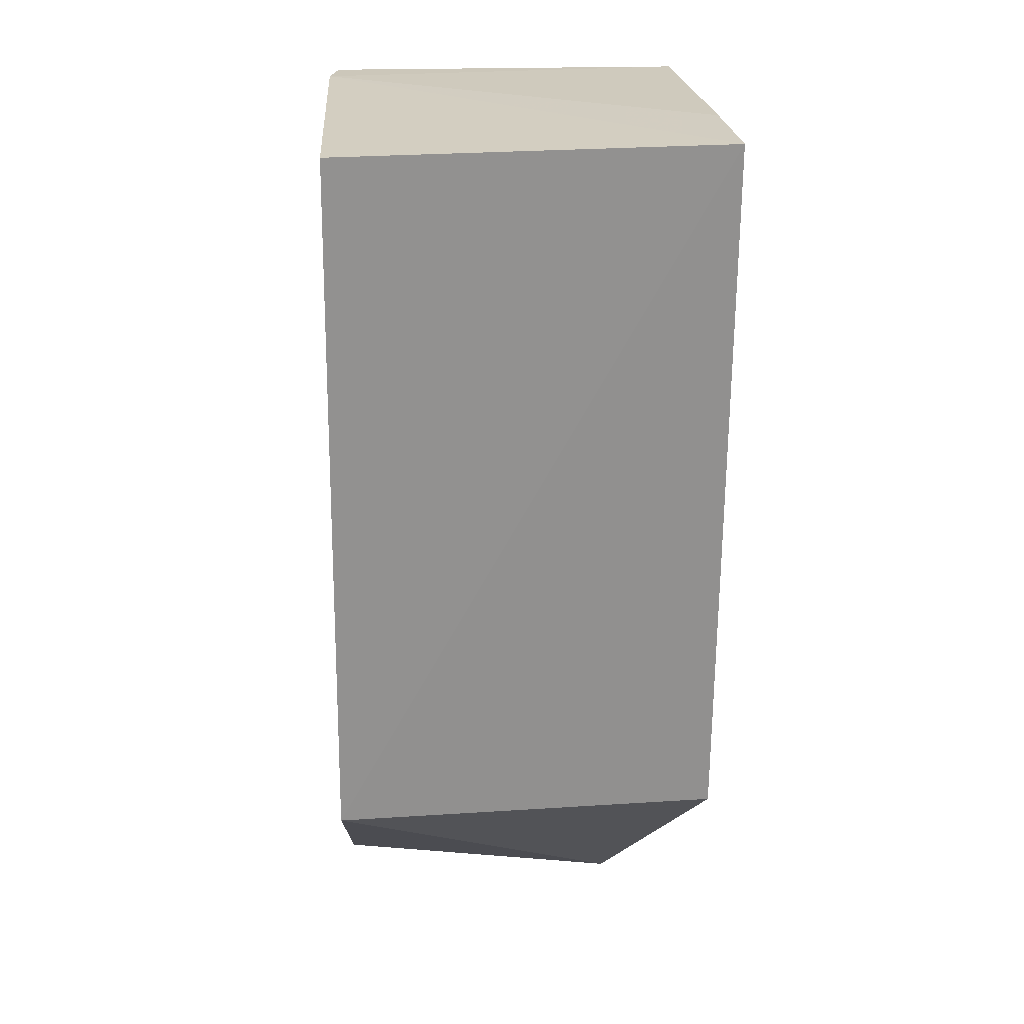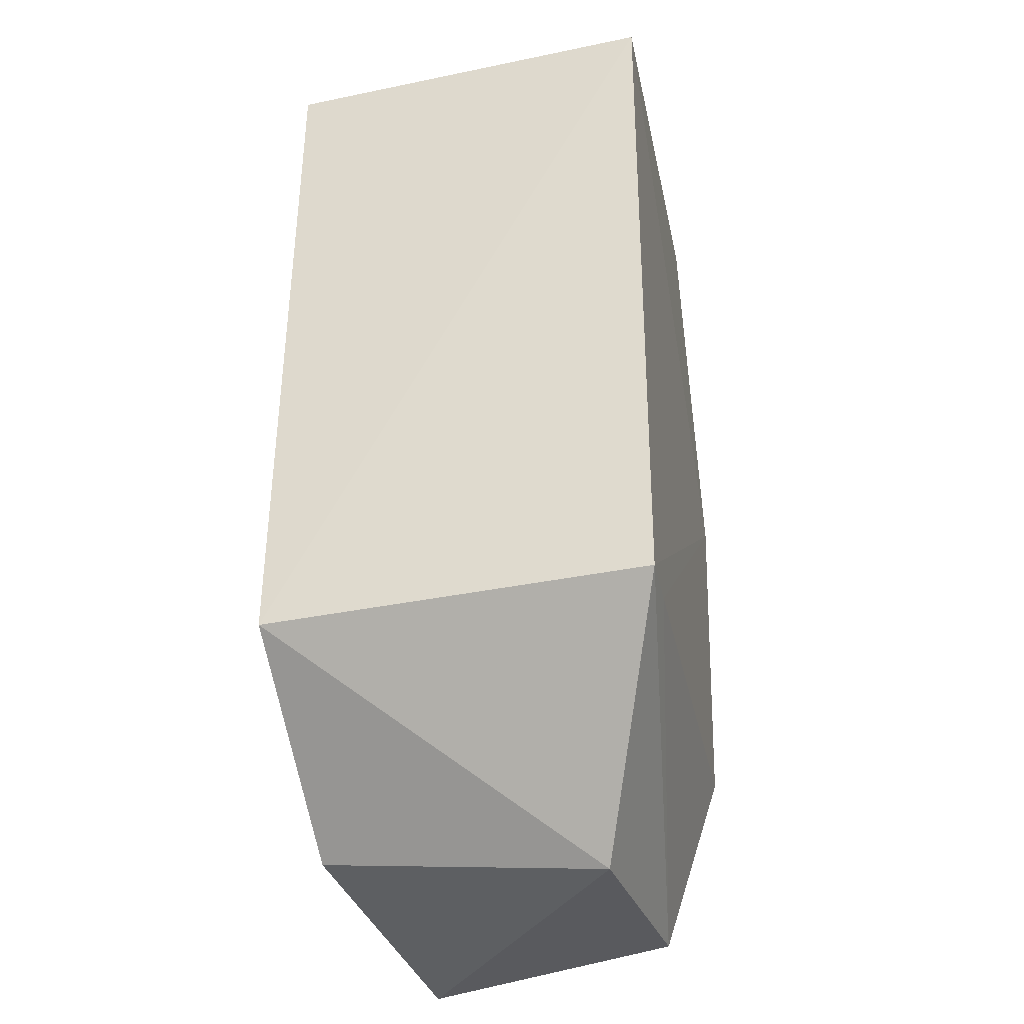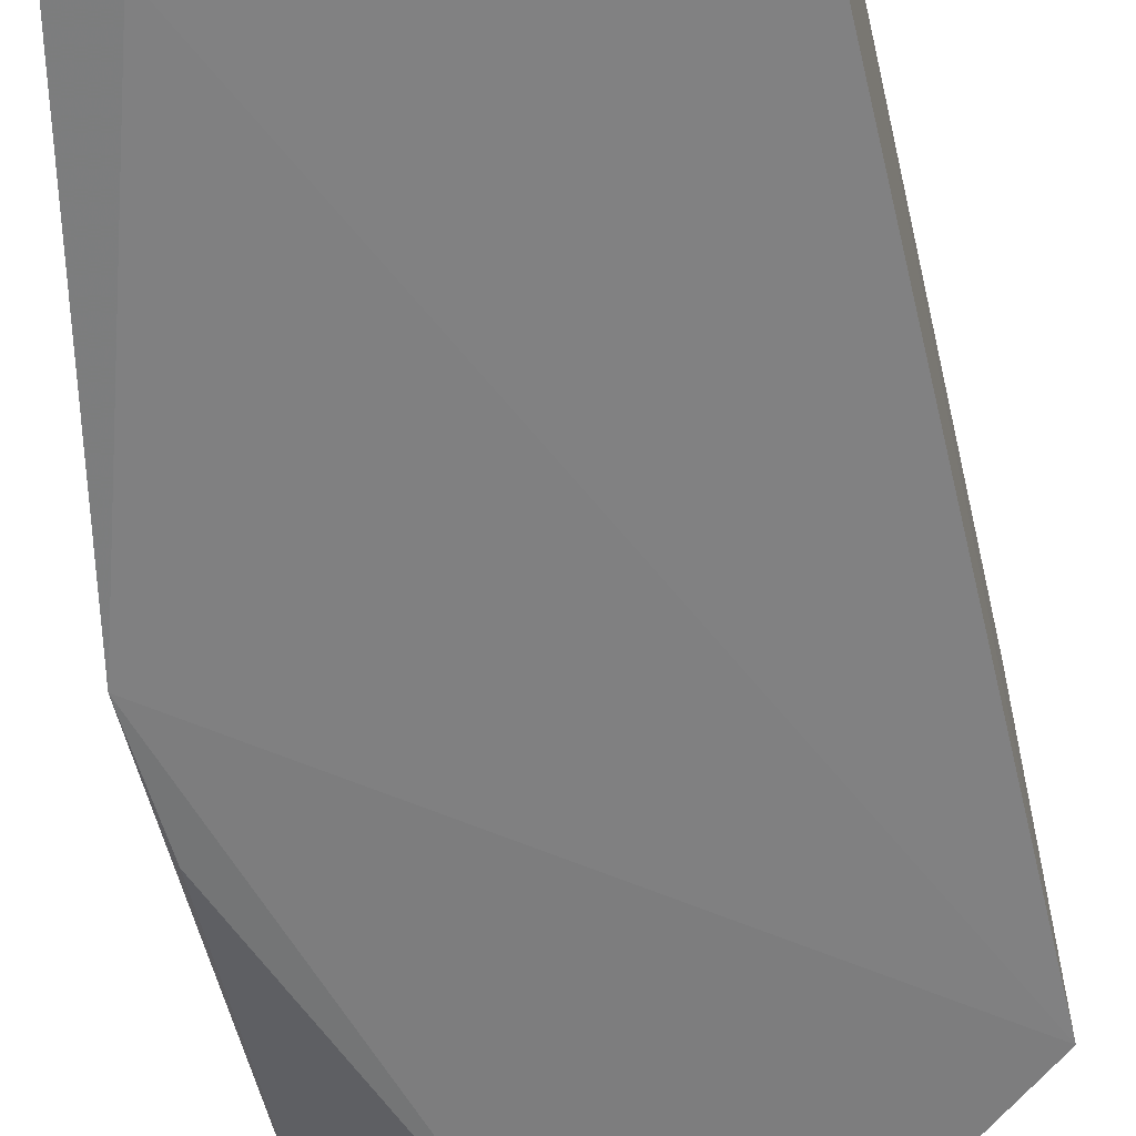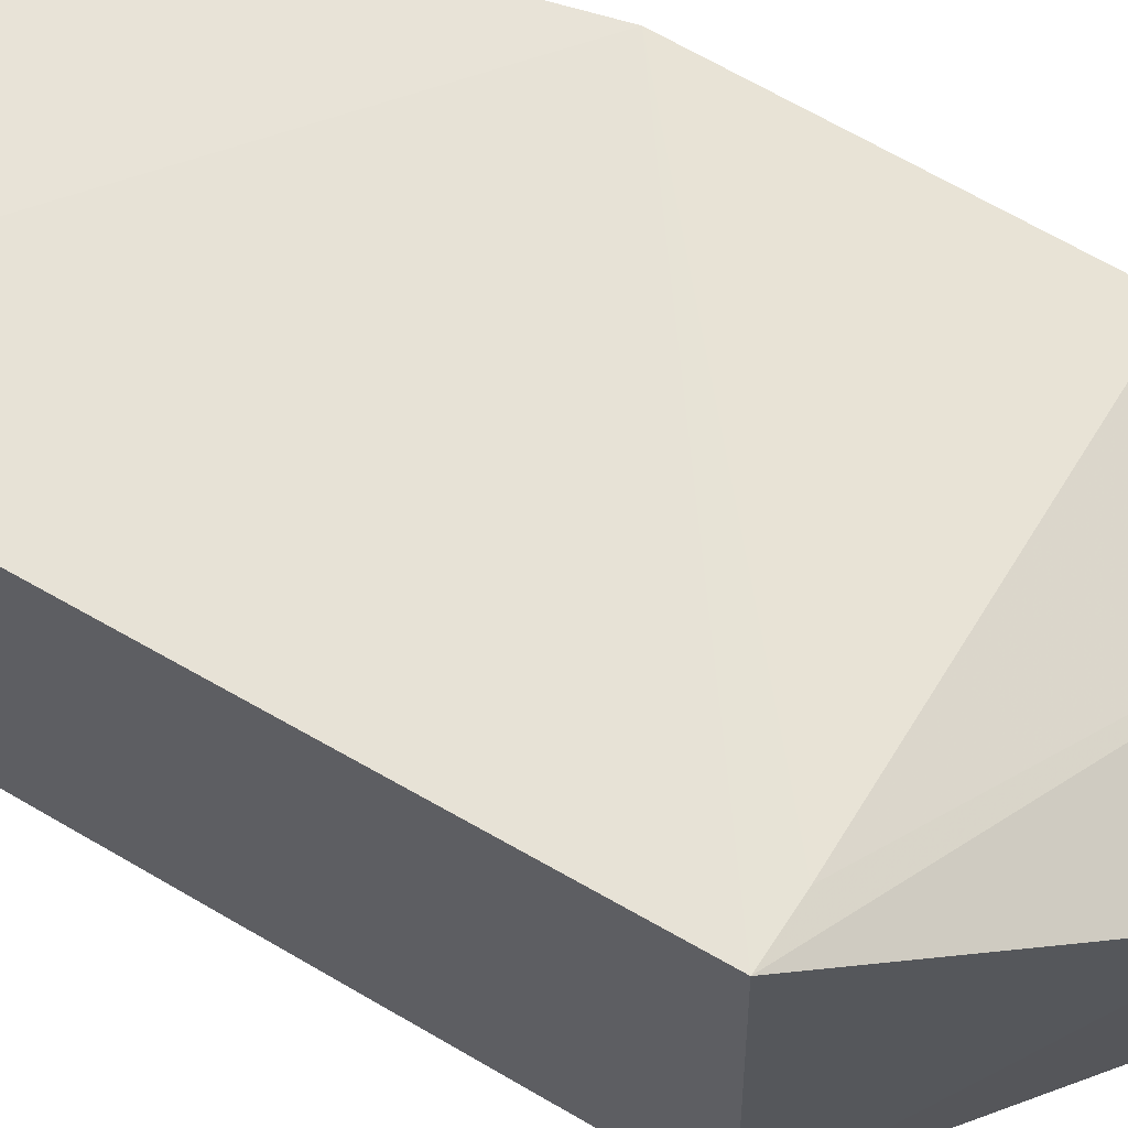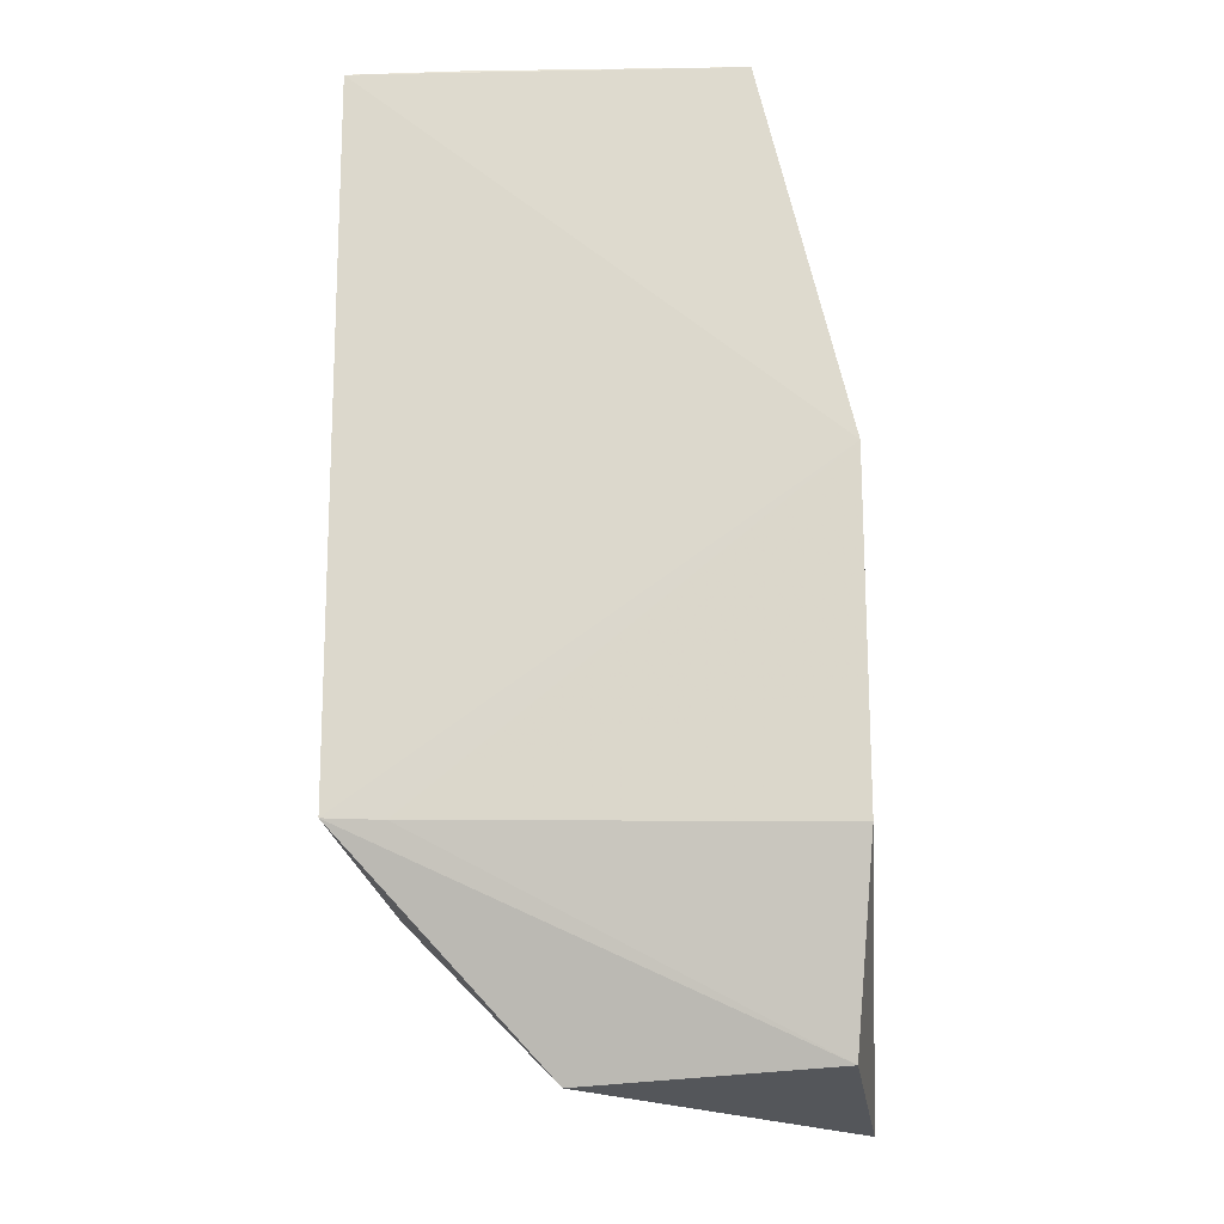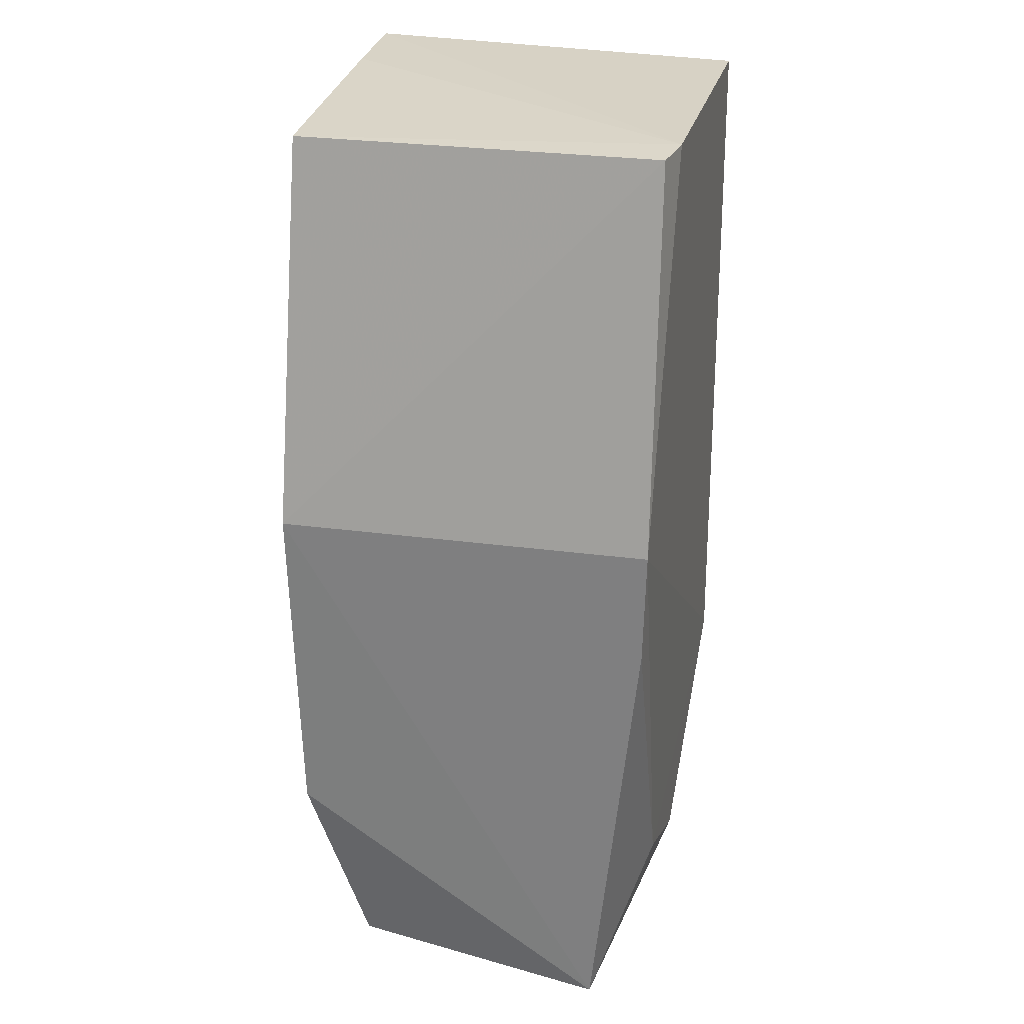
<metadata>
{"format":"obj","ext":"obj","renderer":"f3d","projection":"perspective","resolution":1024,"background":"white","views":[{"elev":24.2,"azim":-94.1,"up":"+Y"},{"elev":-34.1,"azim":-76.1,"up":"+Y"},{"elev":-60.2,"azim":-166.4,"up":"+Z"},{"elev":64.3,"azim":-59.5,"up":"+Z"},{"elev":-19.0,"azim":5.2,"up":"+Y"},{"elev":28.2,"azim":102.6,"up":"+Y"}]}
</metadata>
<code>
v 0.01277 -0.01762 0.0254
v 0.01714 -0.07622 0.0213
v 0.01804 -0.04204 0.001426
v -0.01142 -0.01784 0.001138
v -0.01142 -0.06331 0.02609
v 0.01282 -0.01753 0.002003
v 0.01841 -0.04211 0.0256
v -0.01174 -0.01737 0.02634
v 0.001648 -0.07467 0.001202
v 0.009938 -0.01739 0.001431
v 0.01823 -0.07814 0.00446
v 0.01834 -0.06391 0.02507
v -0.0114 -0.06391 0.0007226
v 0.001273 -0.07712 0.02035
v -0.00439 -0.01729 0.026
v 0.009765 -0.07095 0.001394
v -0.007699 -0.06347 0.02597
v 0.01005 -0.0746 0.002262
v 0.01777 -0.04964 0.001621
f 7 6 1
f 7 3 6
f 8 7 1
f 8 5 7
f 10 6 3
f 10 4 8
f 10 1 6
f 11 3 7
f 12 11 7
f 12 2 11
f 13 8 4
f 13 5 8
f 13 10 3
f 13 4 10
f 14 2 5
f 14 13 9
f 14 5 13
f 14 11 2
f 14 9 11
f 15 10 8
f 15 8 1
f 15 1 10
f 16 13 3
f 16 9 13
f 17 12 7
f 17 7 5
f 17 5 2
f 17 2 12
f 18 16 11
f 18 11 9
f 18 9 16
f 19 16 3
f 19 3 11
f 19 11 16

</code>
